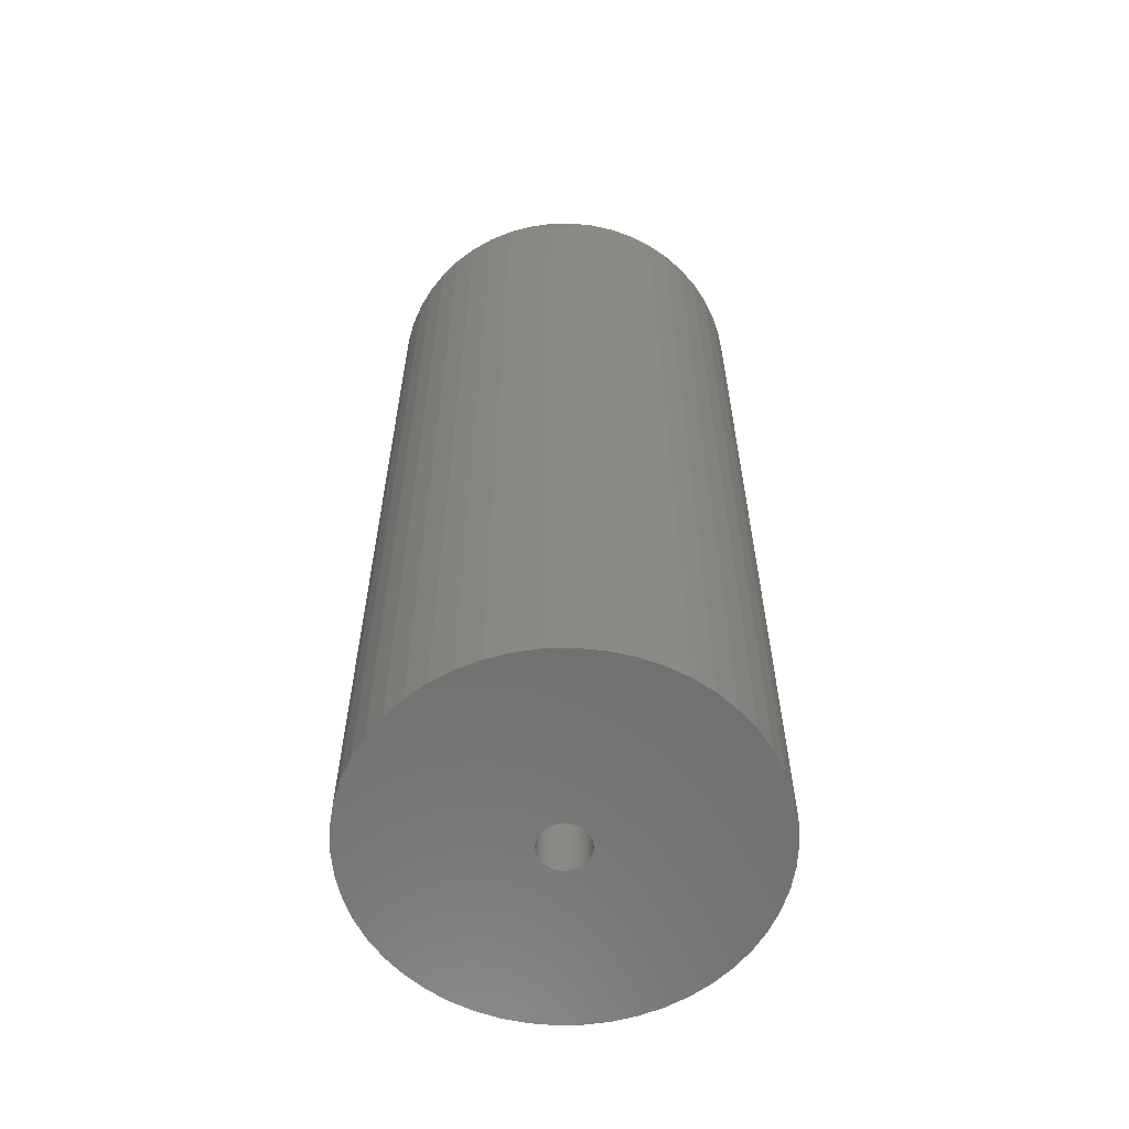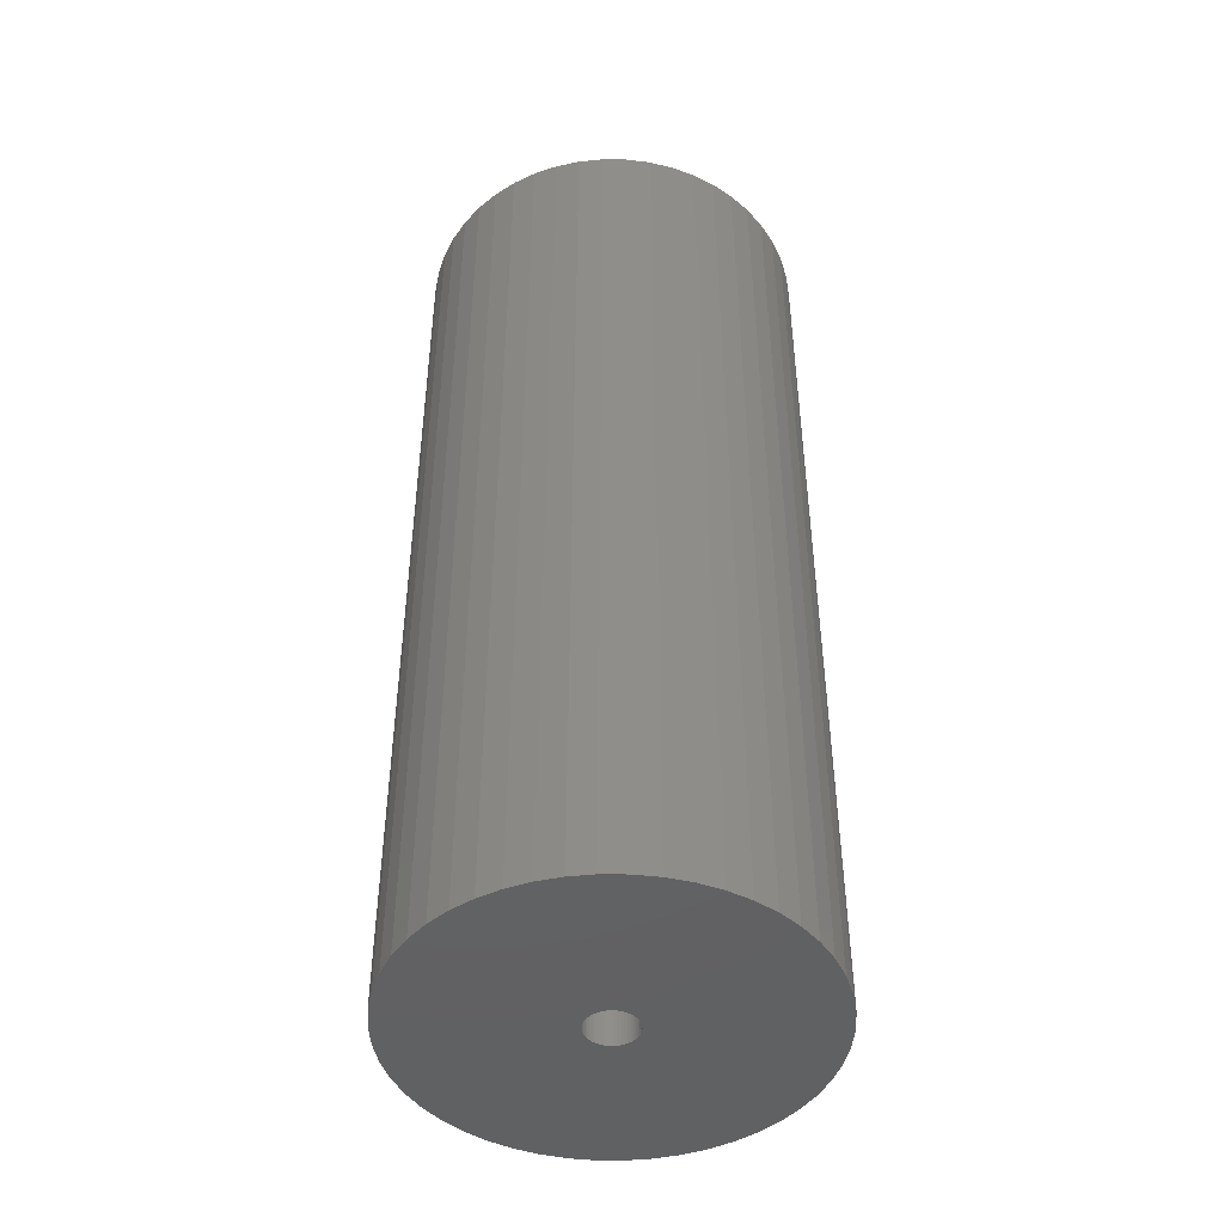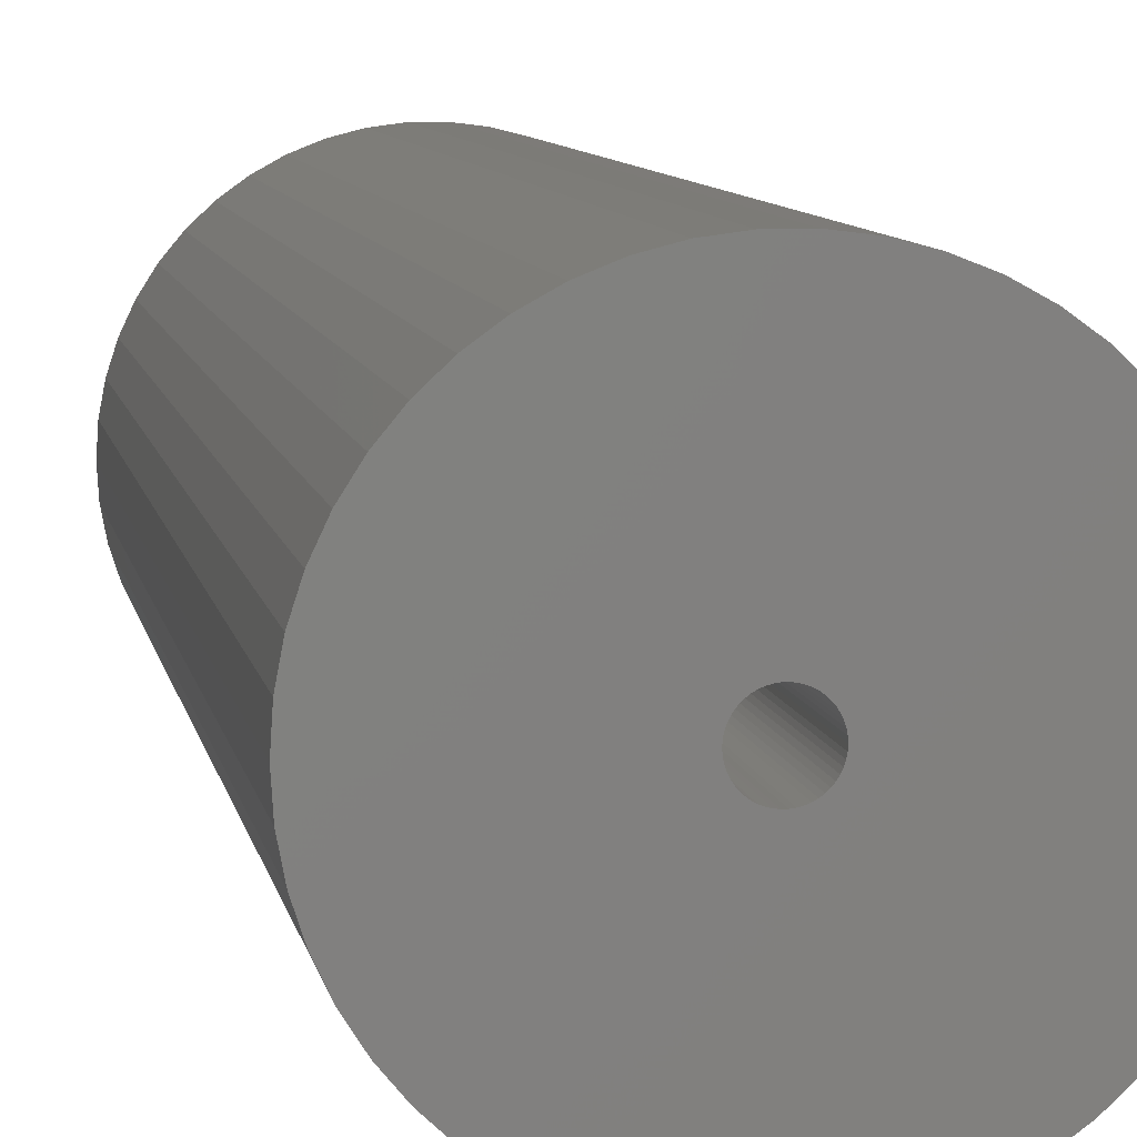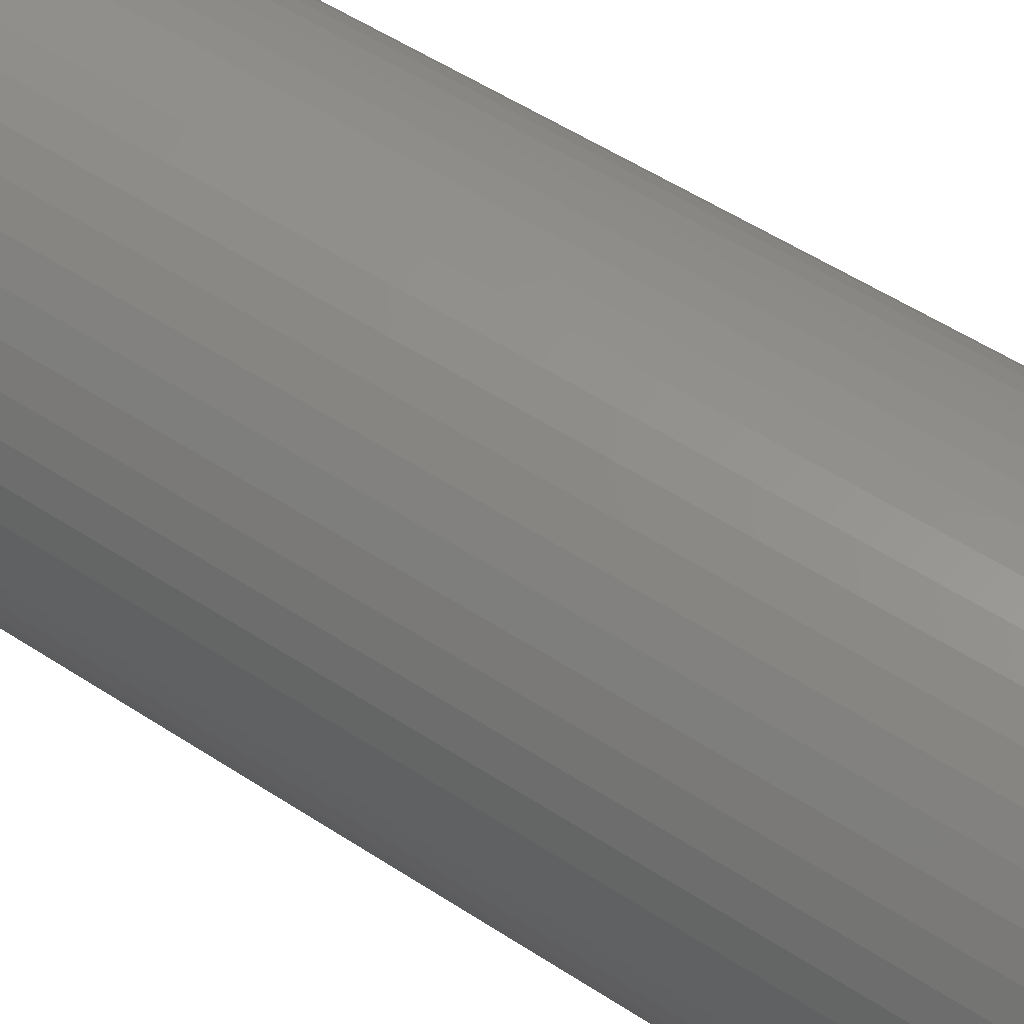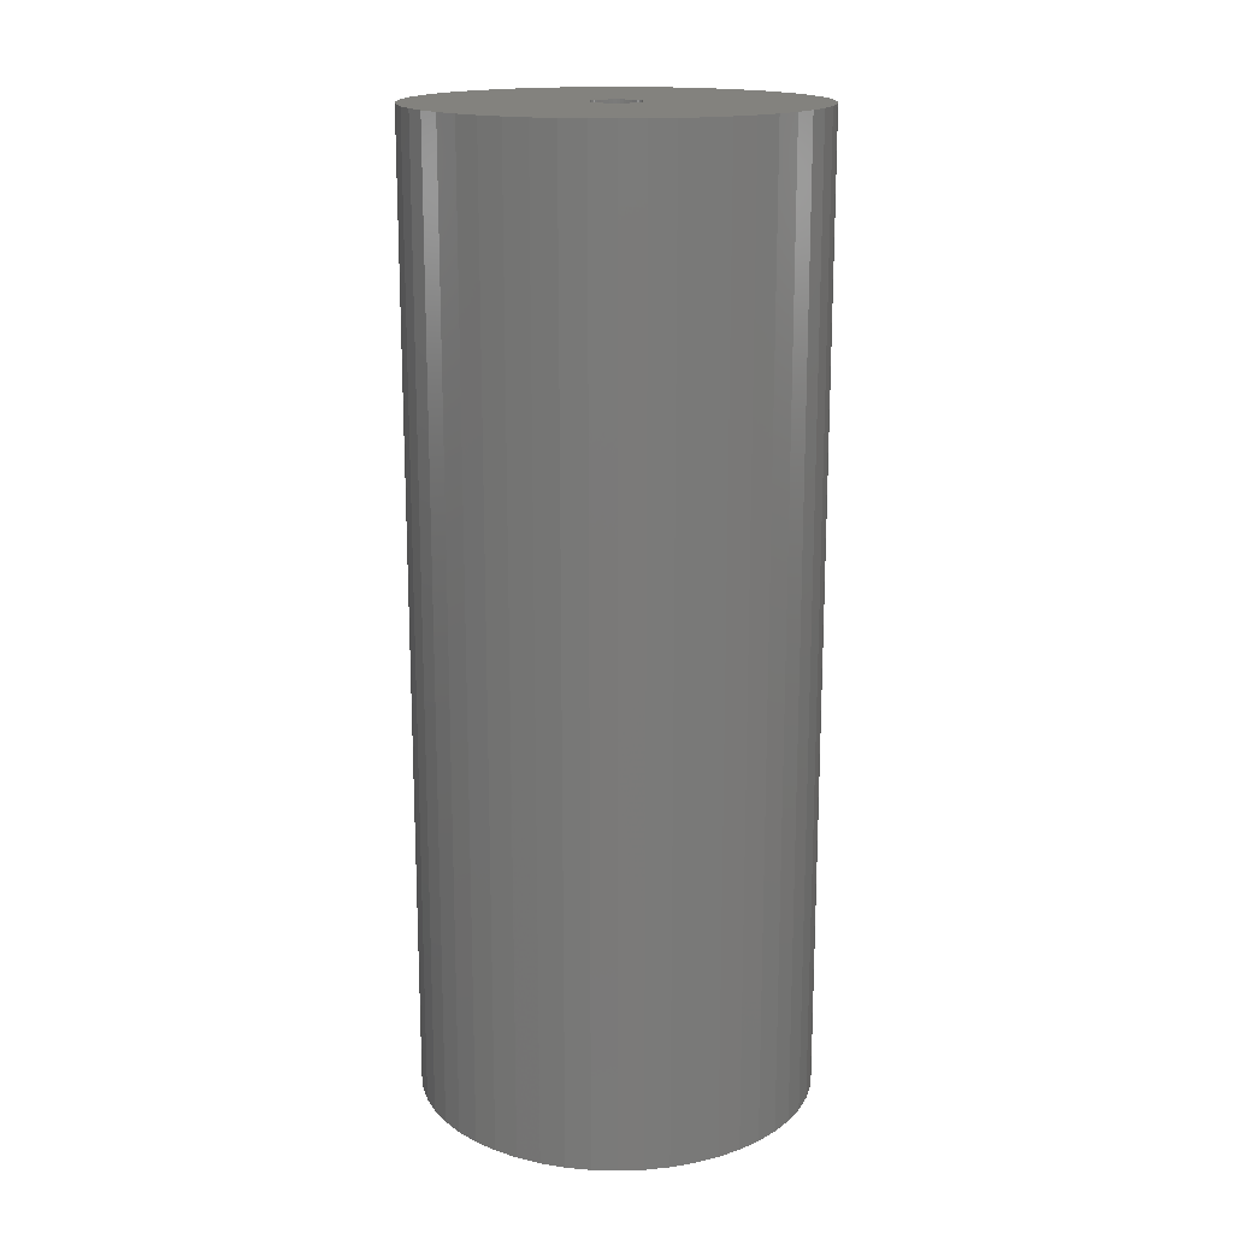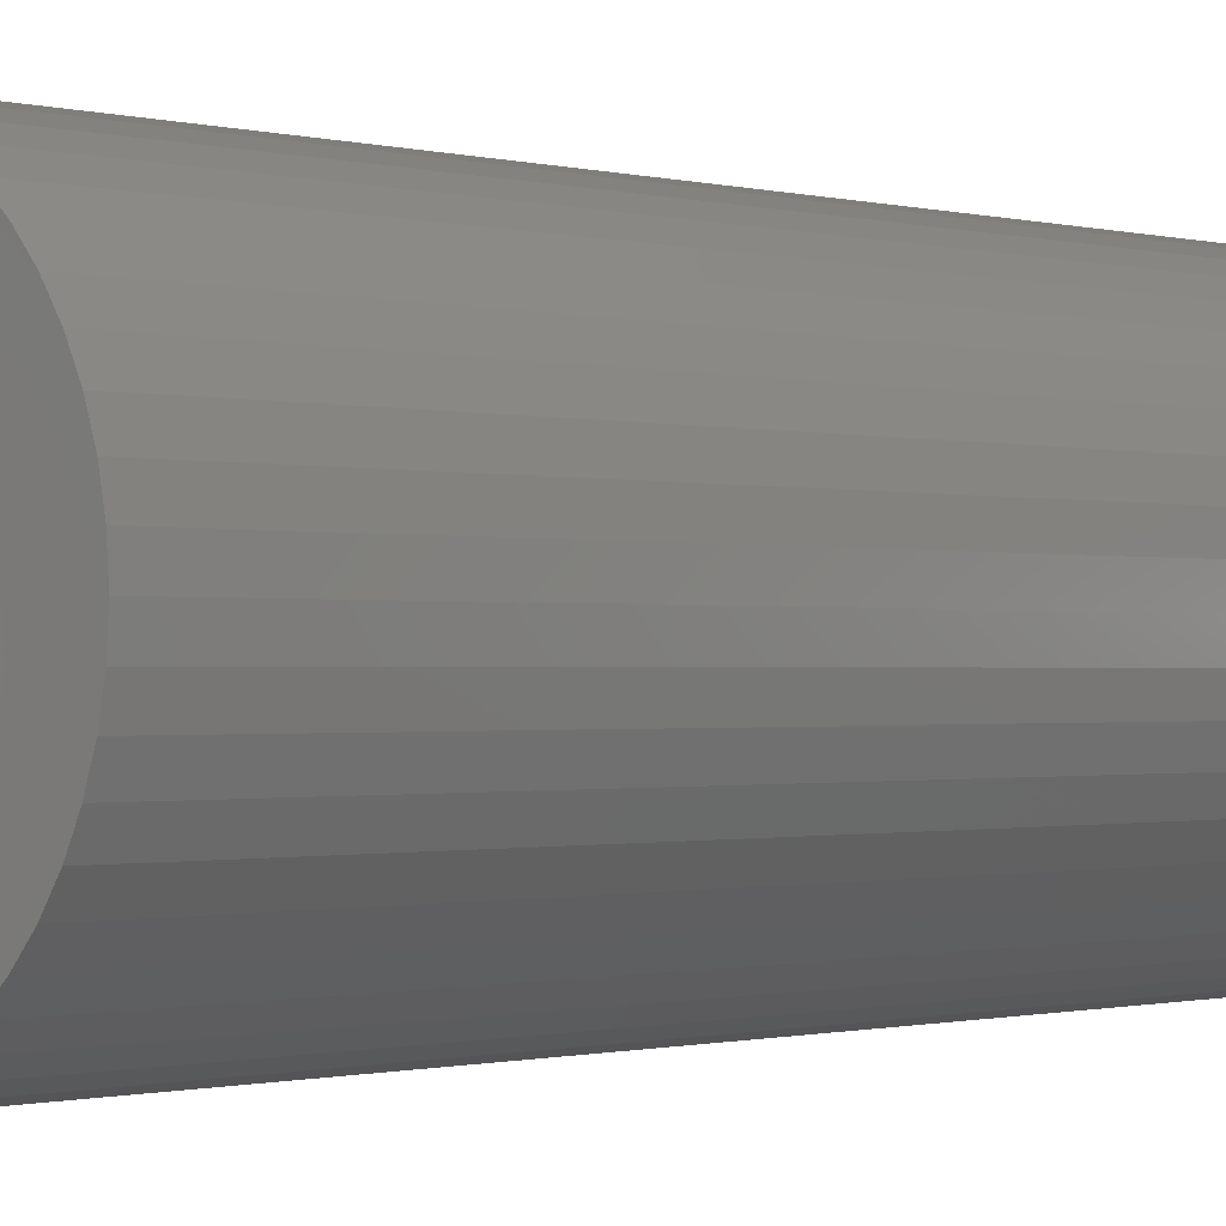
<metadata>
{"format":"stl","ext":"stl","renderer":"f3d","projection":"perspective","resolution":1024,"background":"white","views":[{"elev":-60.4,"azim":-113.8,"up":"+Z"},{"elev":-45.6,"azim":-166.2,"up":"+Z"},{"elev":8.2,"azim":170.1,"up":"+Y"},{"elev":53.2,"azim":125.1,"up":"+Y"},{"elev":16.9,"azim":161.7,"up":"+Z"},{"elev":-0.7,"azim":-137.9,"up":"+Y"}]}
</metadata>
<code>
# stl→obj: 200 verts, 400 faces
v 14.88 5.89 39
v 14.02 7.708 -39
v 14.02 7.708 39
v 14.88 5.89 -39
v -15.5 3.979 -39
v -14.88 5.89 39
v -14.88 5.89 -39
v -15.5 3.979 39
v 12.94 9.405 -39
v 12.94 9.405 39
v 6.812 14.48 -39
v 4.944 15.22 39
v 6.812 14.48 39
v 4.944 15.22 -39
v -4.944 15.22 -39
v -6.812 14.48 39
v -4.944 15.22 39
v -6.812 14.48 -39
v -14.02 7.708 39
v -14.02 7.708 -39
v 15.87 -2.005 39
v 16 0 -39
v 16 0 39
v 15.87 -2.005 -39
v 11.66 10.95 -39
v 10.2 12.33 39
v 11.66 10.95 39
v 10.2 12.33 -39
v 2.998 15.72 -39
v 1.005 15.97 39
v 2.998 15.72 39
v 1.005 15.97 -39
v 8.573 13.51 -39
v 8.573 13.51 39
v -15.87 2.005 -39
v -15.87 2.005 39
v -12.94 9.405 -39
v -11.66 10.95 39
v -11.66 10.95 -39
v -12.94 9.405 39
v -1.005 15.97 -39
v -2.998 15.72 39
v -1.005 15.97 39
v -2.998 15.72 -39
v -10.2 12.33 -39
v -10.2 12.33 39
v 14.02 -7.708 39
v 14.88 -5.89 -39
v 14.88 -5.89 39
v 14.02 -7.708 -39
v -11.66 -10.95 -39
v -10.2 -12.33 39
v -11.66 -10.95 39
v -10.2 -12.33 -39
v -14.02 -7.708 -39
v -14.88 -5.89 39
v -14.88 -5.89 -39
v -14.02 -7.708 39
v 6.812 -14.48 -39
v 8.573 -13.51 39
v 6.812 -14.48 39
v 8.573 -13.51 -39
v 15.87 2.005 39
v 15.5 3.979 -39
v 15.5 3.979 39
v 15.87 2.005 -39
v -16 0 -39
v -16 0 39
v 2 0 39
v 1.984 0.2507 39
v 1.937 0.4974 39
v 1.984 -0.2507 39
v 1.86 0.7362 39
v 15.5 -3.979 39
v 1.753 0.9635 39
v 1.937 -0.4974 39
v 1.618 1.176 39
v 1.458 1.369 39
v 1.86 -0.7362 39
v 1.275 1.541 39
v 1.072 1.689 39
v 1.753 -0.9635 39
v 0.8516 1.81 39
v 12.94 -9.405 39
v 0.618 1.902 39
v 1.618 -1.176 39
v 11.66 -10.95 39
v 0.3748 1.965 39
v 0.1256 1.996 39
v -0.1256 1.996 39
v -0.3748 1.965 39
v -0.618 1.902 39
v -0.8516 1.81 39
v -1.072 1.689 39
v -8.573 13.51 39
v -1.275 1.541 39
v -1.458 1.369 39
v -1.618 1.176 39
v 1.458 -1.369 39
v 10.2 -12.33 39
v 1.275 -1.541 39
v 1.072 -1.689 39
v 0.8516 -1.81 39
v 4.944 -15.22 39
v 0.618 -1.902 39
v 2.998 -15.72 39
v 0.3748 -1.965 39
v 1.005 -15.97 39
v 0.1256 -1.996 39
v -0.1256 -1.996 39
v -1.005 -15.97 39
v -0.3748 -1.965 39
v -2.998 -15.72 39
v -0.618 -1.902 39
v -4.944 -15.22 39
v -0.8516 -1.81 39
v -6.812 -14.48 39
v -1.072 -1.689 39
v -8.573 -13.51 39
v -1.275 -1.541 39
v -1.458 -1.369 39
v -1.618 -1.176 39
v -12.94 -9.405 39
v -1.753 -0.9635 39
v -1.86 -0.7362 39
v -1.937 -0.4974 39
v -15.5 -3.979 39
v -1.984 -0.2507 39
v -15.87 -2.005 39
v -2 0 39
v -1.753 0.9635 39
v -1.86 0.7362 39
v -1.937 0.4974 39
v -1.984 0.2507 39
v -8.573 13.51 -39
v 15.5 -3.979 -39
v 12.94 -9.405 -39
v 11.66 -10.95 -39
v -1.005 -15.97 -39
v 1.005 -15.97 -39
v -15.5 -3.979 -39
v -12.94 -9.405 -39
v 2.998 -15.72 -39
v -4.944 -15.22 -39
v -2.998 -15.72 -39
v 2 0 -39
v 1.984 -0.2507 -39
v 1.937 -0.4974 -39
v 1.984 0.2507 -39
v 1.86 -0.7362 -39
v 1.753 -0.9635 -39
v 1.937 0.4974 -39
v 1.618 -1.176 -39
v 1.458 -1.369 -39
v 10.2 -12.33 -39
v 1.86 0.7362 -39
v 1.275 -1.541 -39
v 1.072 -1.689 -39
v 1.753 0.9635 -39
v 0.8516 -1.81 -39
v 4.944 -15.22 -39
v 0.618 -1.902 -39
v 1.618 1.176 -39
v 0.3748 -1.965 -39
v 0.1256 -1.996 -39
v -0.1256 -1.996 -39
v -0.3748 -1.965 -39
v -0.618 -1.902 -39
v -0.8516 -1.81 -39
v -6.812 -14.48 -39
v -1.072 -1.689 -39
v -8.573 -13.51 -39
v -1.275 -1.541 -39
v -1.458 -1.369 -39
v -1.618 -1.176 -39
v 1.458 1.369 -39
v 1.275 1.541 -39
v 1.072 1.689 -39
v 0.8516 1.81 -39
v 0.618 1.902 -39
v 0.3748 1.965 -39
v 0.1256 1.996 -39
v -0.1256 1.996 -39
v -0.3748 1.965 -39
v -0.618 1.902 -39
v -0.8516 1.81 -39
v -1.072 1.689 -39
v -1.275 1.541 -39
v -1.458 1.369 -39
v -1.618 1.176 -39
v -1.753 0.9635 -39
v -1.86 0.7362 -39
v -1.937 0.4974 -39
v -1.984 0.2507 -39
v -2 0 -39
v -1.753 -0.9635 -39
v -1.86 -0.7362 -39
v -1.937 -0.4974 -39
v -1.984 -0.2507 -39
v -15.87 -2.005 -39
f 1 2 3
f 2 1 4
f 5 6 7
f 6 5 8
f 3 9 10
f 9 3 2
f 11 12 13
f 12 11 14
f 15 16 17
f 16 15 18
f 7 19 20
f 19 7 6
f 21 22 23
f 22 21 24
f 25 26 27
f 26 25 28
f 29 30 31
f 30 29 32
f 33 13 34
f 13 33 11
f 35 8 5
f 8 35 36
f 37 38 39
f 38 37 40
f 41 42 43
f 42 41 44
f 45 38 46
f 38 45 39
f 47 48 49
f 48 47 50
f 51 52 53
f 52 51 54
f 55 56 57
f 56 55 58
f 59 60 61
f 60 59 62
f 63 64 65
f 64 63 66
f 65 4 1
f 4 65 64
f 10 25 27
f 25 10 9
f 32 43 30
f 43 32 41
f 14 31 12
f 31 14 29
f 28 34 26
f 34 28 33
f 67 36 35
f 36 67 68
f 69 23 63
f 70 63 65
f 23 69 21
f 71 65 1
f 72 21 69
f 73 1 3
f 21 72 74
f 75 3 10
f 76 74 72
f 77 10 27
f 74 76 49
f 78 27 26
f 79 49 76
f 80 26 34
f 49 79 47
f 81 34 13
f 82 47 79
f 83 13 12
f 47 82 84
f 85 12 31
f 86 84 82
f 84 86 87
f 63 70 69
f 65 71 70
f 1 73 71
f 3 75 73
f 10 77 75
f 27 78 77
f 26 80 78
f 34 81 80
f 88 31 30
f 13 83 81
f 12 85 83
f 31 88 85
f 30 89 88
f 30 90 89
f 43 90 30
f 90 43 91
f 42 91 43
f 91 42 92
f 17 92 42
f 92 17 93
f 16 93 17
f 93 16 94
f 95 94 16
f 94 95 96
f 46 96 95
f 96 46 97
f 38 97 46
f 97 38 98
f 99 87 86
f 87 99 100
f 101 100 99
f 100 101 60
f 102 60 101
f 60 102 61
f 103 61 102
f 61 103 104
f 105 104 103
f 104 105 106
f 107 106 105
f 106 107 108
f 109 108 107
f 110 108 109
f 111 110 112
f 113 112 114
f 115 114 116
f 110 111 108
f 117 116 118
f 119 118 120
f 52 120 121
f 53 121 122
f 123 122 124
f 58 124 125
f 56 125 126
f 127 126 128
f 129 128 130
f 40 98 38
f 112 113 111
f 98 40 131
f 114 115 113
f 19 131 40
f 116 117 115
f 131 19 132
f 118 119 117
f 6 132 19
f 120 52 119
f 132 6 133
f 121 53 52
f 8 133 6
f 122 123 53
f 133 8 134
f 124 58 123
f 36 134 8
f 125 56 58
f 134 36 130
f 126 127 56
f 68 130 36
f 128 129 127
f 130 68 129
f 20 40 37
f 40 20 19
f 44 17 42
f 17 44 15
f 135 46 95
f 46 135 45
f 18 95 16
f 95 18 135
f 23 66 63
f 66 23 22
f 49 136 74
f 136 49 48
f 87 137 84
f 137 87 138
f 139 108 111
f 108 139 140
f 57 127 141
f 127 57 56
f 142 58 55
f 58 142 123
f 140 106 108
f 106 140 143
f 144 113 115
f 113 144 145
f 146 22 24
f 147 24 136
f 22 146 66
f 148 136 48
f 149 66 146
f 150 48 50
f 66 149 64
f 151 50 137
f 152 64 149
f 153 137 138
f 64 152 4
f 154 138 155
f 156 4 152
f 157 155 62
f 4 156 2
f 158 62 59
f 159 2 156
f 160 59 161
f 2 159 9
f 162 161 143
f 163 9 159
f 9 163 25
f 24 147 146
f 136 148 147
f 48 150 148
f 50 151 150
f 137 153 151
f 138 154 153
f 155 157 154
f 62 158 157
f 164 143 140
f 59 160 158
f 161 162 160
f 143 164 162
f 140 165 164
f 140 166 165
f 139 166 140
f 166 139 167
f 145 167 139
f 167 145 168
f 144 168 145
f 168 144 169
f 170 169 144
f 169 170 171
f 172 171 170
f 171 172 173
f 54 173 172
f 173 54 174
f 51 174 54
f 174 51 175
f 176 25 163
f 25 176 28
f 177 28 176
f 28 177 33
f 178 33 177
f 33 178 11
f 179 11 178
f 11 179 14
f 180 14 179
f 14 180 29
f 181 29 180
f 29 181 32
f 182 32 181
f 183 32 182
f 41 183 184
f 44 184 185
f 15 185 186
f 183 41 32
f 18 186 187
f 135 187 188
f 45 188 189
f 39 189 190
f 37 190 191
f 20 191 192
f 7 192 193
f 5 193 194
f 35 194 195
f 142 175 51
f 184 44 41
f 175 142 196
f 185 15 44
f 55 196 142
f 186 18 15
f 196 55 197
f 187 135 18
f 57 197 55
f 188 45 135
f 197 57 198
f 189 39 45
f 141 198 57
f 190 37 39
f 198 141 199
f 191 20 37
f 200 199 141
f 192 7 20
f 199 200 195
f 193 5 7
f 67 195 200
f 194 35 5
f 195 67 35
f 51 123 142
f 123 51 53
f 161 61 104
f 61 161 59
f 143 104 106
f 104 143 161
f 155 87 100
f 87 155 138
f 74 24 21
f 24 74 136
f 84 50 47
f 50 84 137
f 145 111 113
f 111 145 139
f 172 117 119
f 117 172 170
f 141 129 200
f 129 141 127
f 200 68 67
f 68 200 129
f 62 100 60
f 100 62 155
f 54 119 52
f 119 54 172
f 170 115 117
f 115 170 144
f 159 77 163
f 77 159 75
f 180 83 85
f 83 180 179
f 186 92 93
f 92 186 185
f 132 191 131
f 191 132 192
f 148 72 147
f 72 148 76
f 149 71 152
f 71 149 70
f 177 78 80
f 78 177 176
f 183 89 90
f 89 183 182
f 178 80 81
f 80 178 177
f 98 189 97
f 189 98 190
f 187 93 94
f 93 187 186
f 185 91 92
f 91 185 184
f 146 70 149
f 70 146 69
f 173 121 120
f 121 173 174
f 124 197 125
f 197 124 196
f 158 103 102
f 103 158 160
f 163 78 176
f 78 163 77
f 181 85 88
f 85 181 180
f 182 88 89
f 88 182 181
f 179 81 83
f 81 179 178
f 130 194 134
f 194 130 195
f 133 192 132
f 192 133 193
f 131 190 98
f 190 131 191
f 184 90 91
f 90 184 183
f 188 94 96
f 94 188 187
f 189 96 97
f 96 189 188
f 147 69 146
f 69 147 72
f 154 86 153
f 86 154 99
f 122 196 124
f 196 122 175
f 164 109 107
f 109 164 165
f 157 102 101
f 102 157 158
f 156 75 159
f 75 156 73
f 152 73 156
f 73 152 71
f 134 193 133
f 193 134 194
f 151 79 150
f 79 151 82
f 150 76 148
f 76 150 79
f 153 82 151
f 82 153 86
f 165 110 109
f 110 165 166
f 128 195 130
f 195 128 199
f 125 198 126
f 198 125 197
f 121 175 122
f 175 121 174
f 160 105 103
f 105 160 162
f 162 107 105
f 107 162 164
f 167 114 112
f 114 167 168
f 169 118 116
f 118 169 171
f 126 199 128
f 199 126 198
f 154 101 99
f 101 154 157
f 166 112 110
f 112 166 167
f 171 120 118
f 120 171 173
f 168 116 114
f 116 168 169

</code>
